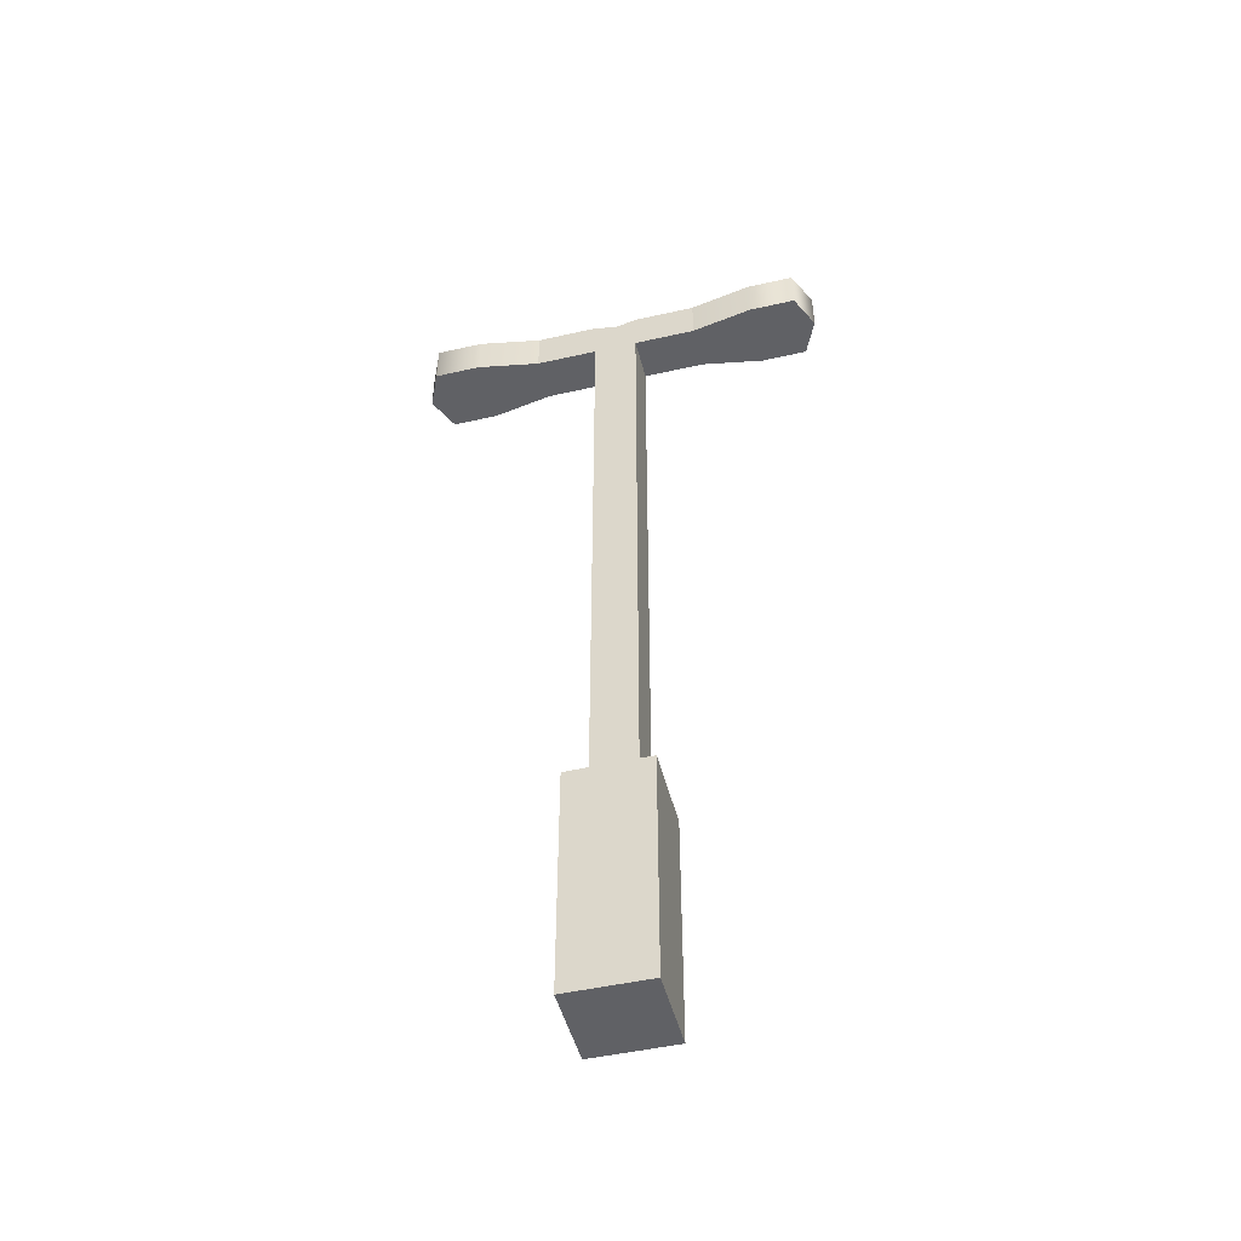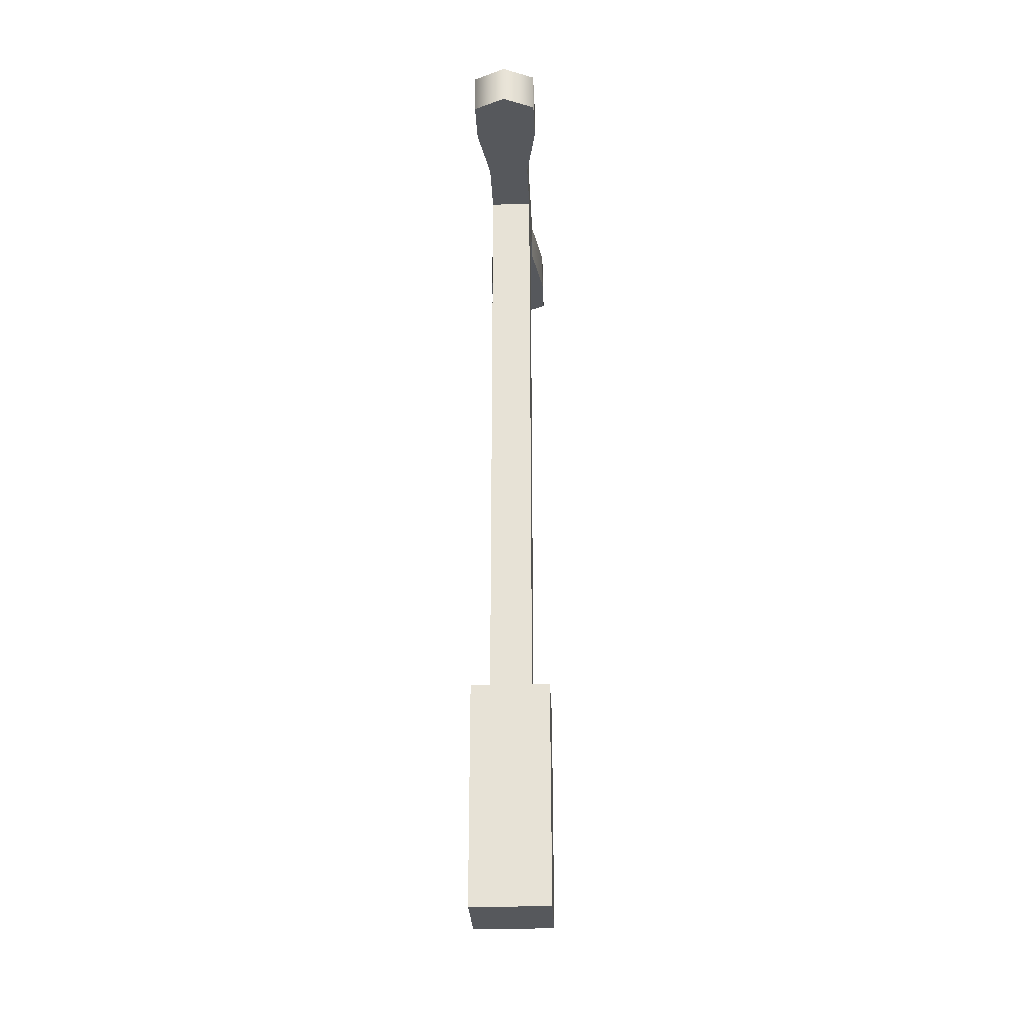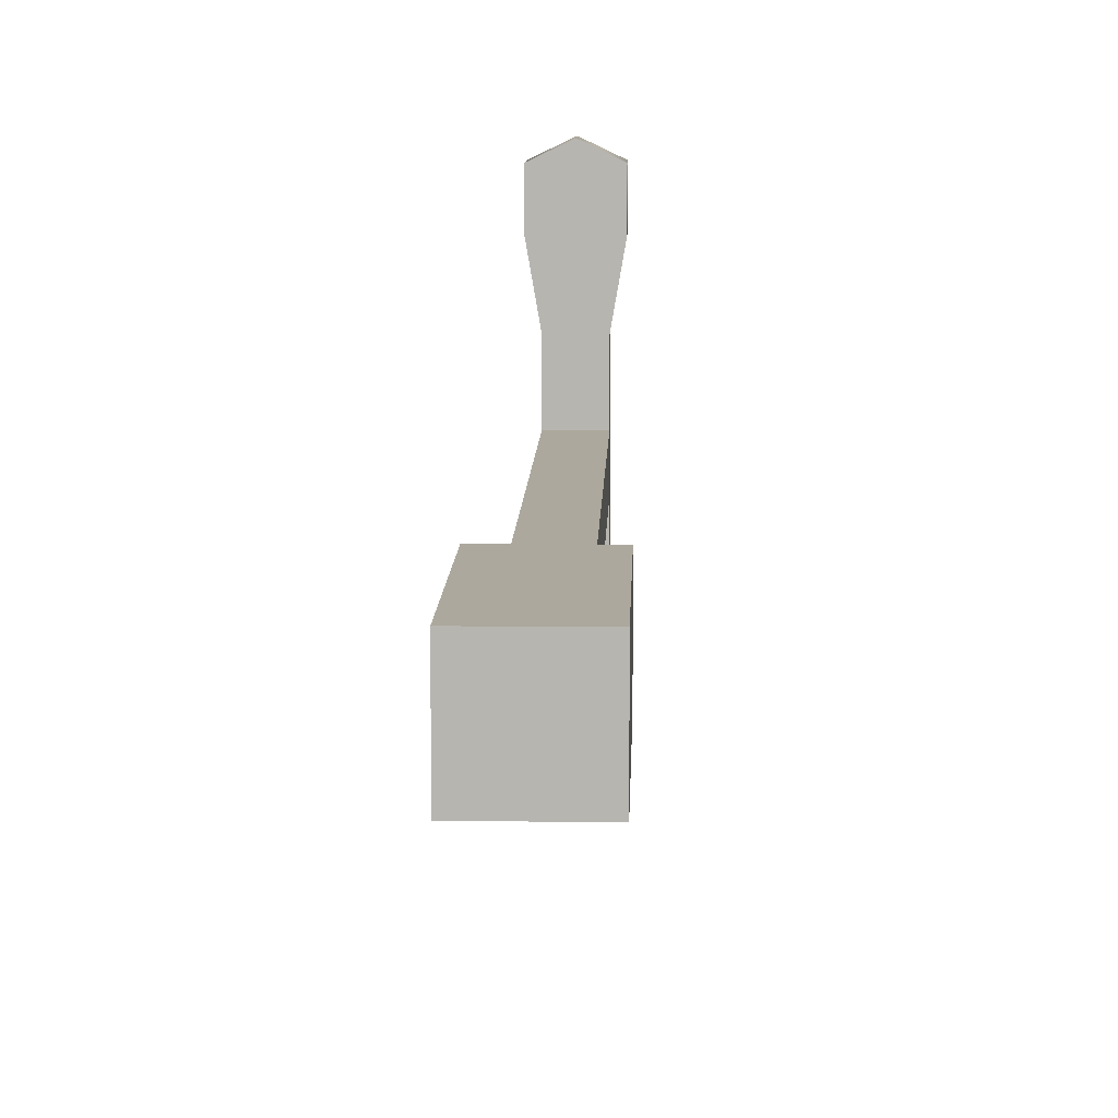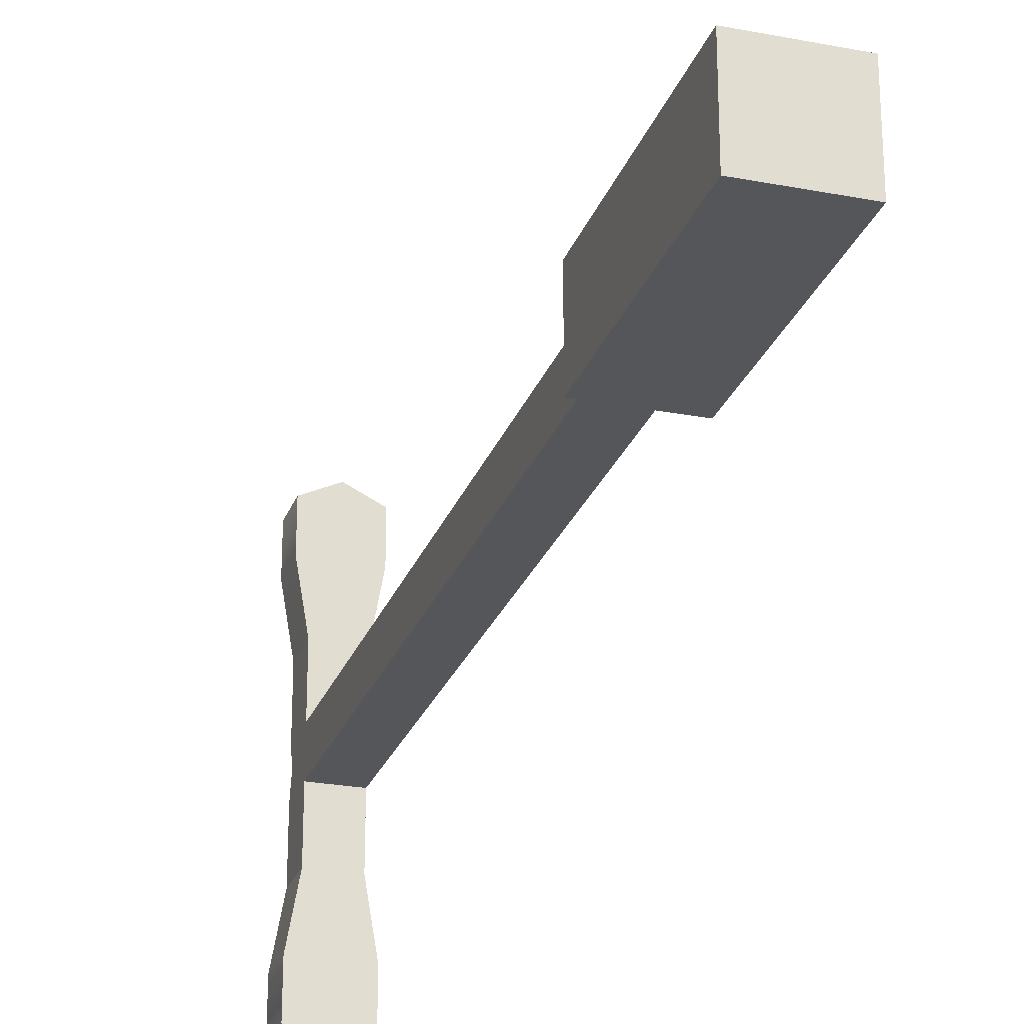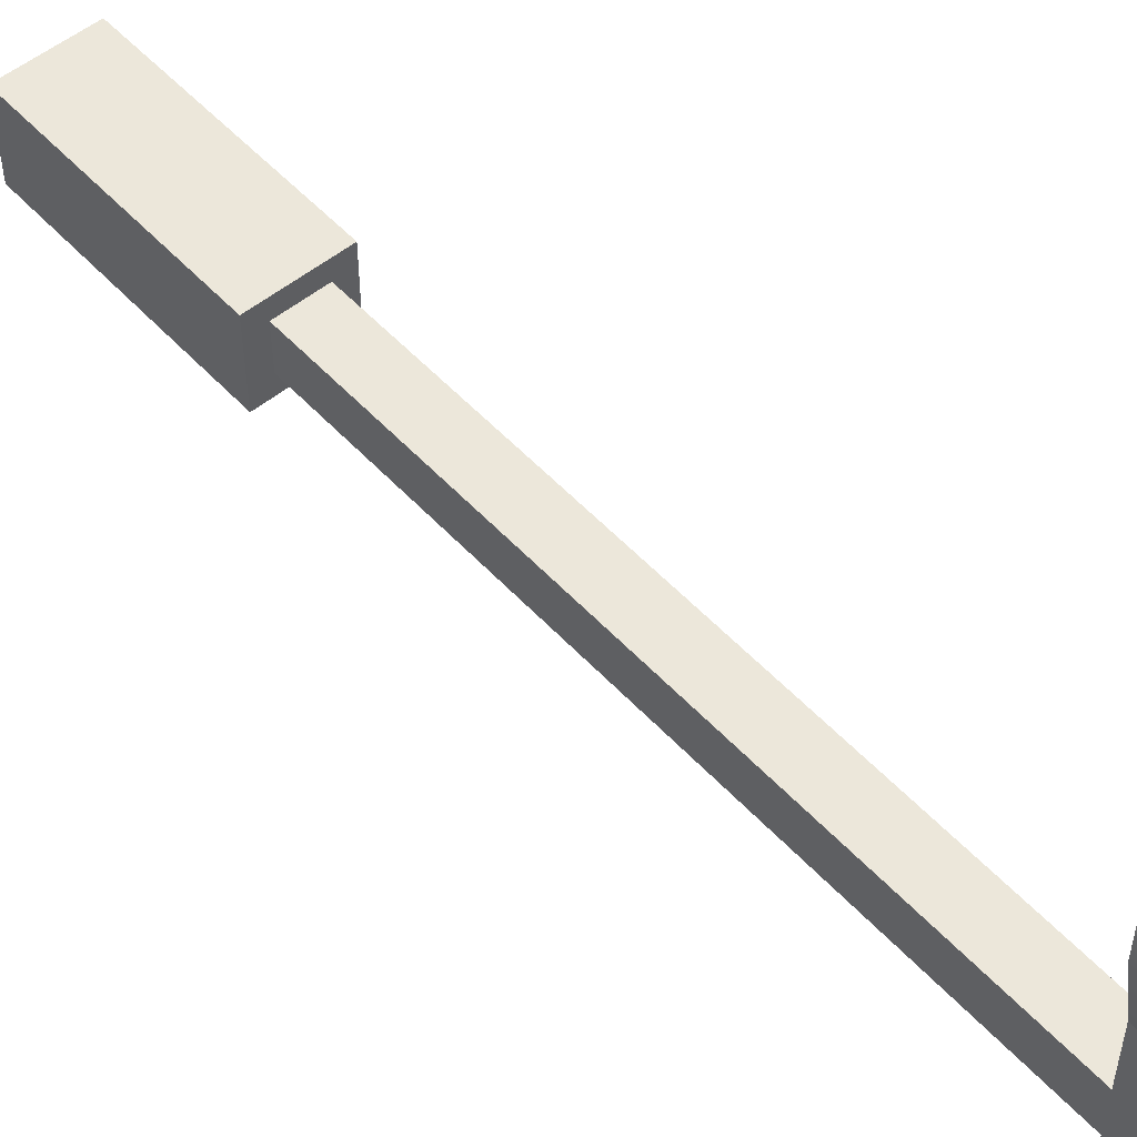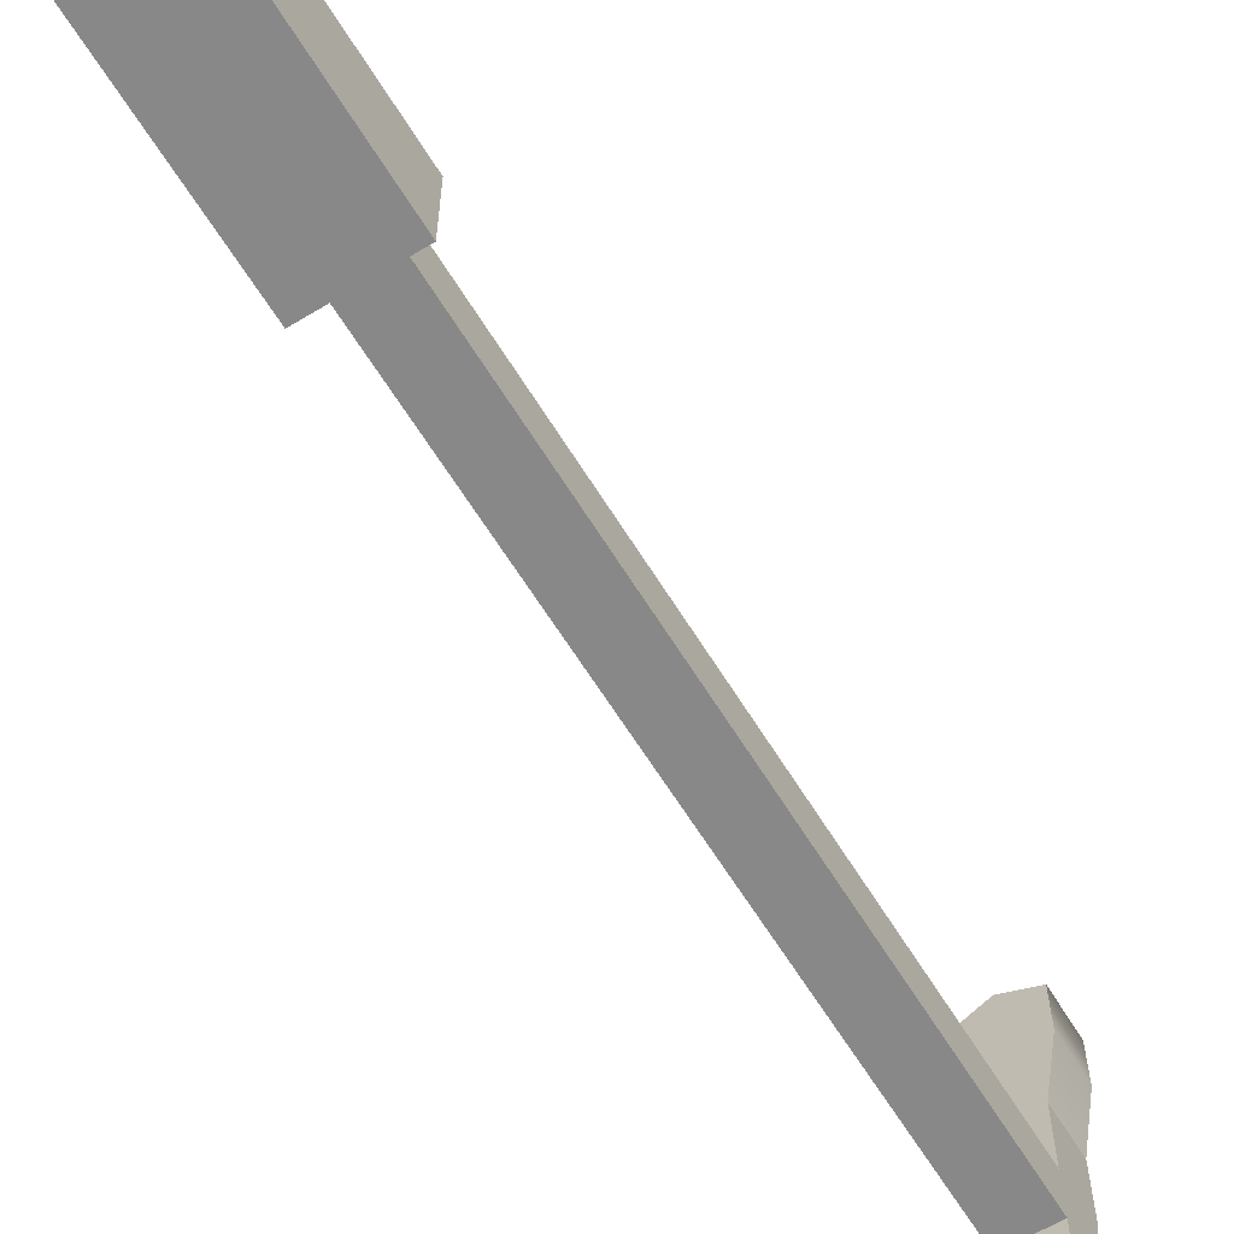
<metadata>
{"format":"obj","ext":"obj","renderer":"f3d","projection":"perspective","resolution":1024,"background":"white","views":[{"elev":-48.5,"azim":-75.8,"up":"+Y"},{"elev":-28.2,"azim":2.6,"up":"+Y"},{"elev":8.6,"azim":1.5,"up":"+Z"},{"elev":-25.3,"azim":-17.2,"up":"+Z"},{"elev":52.6,"azim":138.8,"up":"+Z"},{"elev":-62.8,"azim":31.5,"up":"+Z"}]}
</metadata>
<code>
g detailLight_double
v 0.0231 0.96 -0.0231
v 0.0231 0.9538 0
v -0.0231 0.96 -0.0231
v -0.0231 0.9538 0
v 0 0.96 -0.2211
v -0.0231 0.96 -0.0891
v -0.03465 0.96 -0.2046
v -0.03465 0.96 -0.1551
v 0.0231 0.96 -0.0891
v 0.03465 0.96 -0.1551
v 0.03465 0.96 -0.2046
v 0.03465 0.9138 -0.1551
v 0.0231 0.9138 -0.0891
v 0.03465 0.9138 -0.2046
v 0 0.9138 -0.2211
v -0.0231 0.9138 -0.0891
v -0.03465 0.9138 -0.2046
v -0.03465 0.9138 -0.1551
v -0.0231 0.9138 -0.0231
v 0.0231 0.9138 -0.0231
v 0.0231 0.2446 0.0231
v -0.0231 0.2446 0.0231
v 0.0231 0.9138 0.0231
v -0.0231 0.9138 0.0231
v -0.0231 0.2446 -0.0231
v 0.0231 0.2446 -0.0231
v 0.0431 0 0.0431
v 0.0431 0 -0.0431
v -0.0431 0 0.0431
v -0.0431 0 -0.0431
v 0.0231 0.96 0.0231
v 0.0231 0.9138 0.0891
v 0.0231 0.96 0.0891
v -0.0431 0.2446 -0.0431
v 0.0431 0.2446 -0.0431
v 0.0431 0.2446 0.0431
v -0.0431 0.2446 0.0431
v -0.0231 0.9138 0.0891
v -0.0231 0.96 0.0891
v -0.03465 0.9138 0.1551
v -0.03465 0.96 0.1551
v 0.03465 0.9138 0.2046
v 0.03465 0.9138 0.1551
v 0 0.9138 0.2211
v -0.03465 0.9138 0.2046
v -0.0231 0.96 0.0231
v 0 0.96 0.2211
v -0.03465 0.96 0.2046
v 0.03465 0.96 0.2046
v 0.03465 0.96 0.1551
f 3 2 1
f 2 3 4
f 7 6 5
f 6 7 8
f 3 5 6
f 1 5 3
f 9 5 1
f 10 5 9
f 5 10 11
f 9 12 10
f 12 9 13
f 13 14 12
f 14 13 15
f 15 13 16
f 15 16 17
f 17 16 18
f 13 19 16
f 19 13 20
f 23 22 21
f 22 23 24
f 19 26 25
f 26 19 20
f 29 28 27
f 28 29 30
f 10 14 11
f 14 10 12
f 18 7 17
f 7 18 8
f 16 8 18
f 8 16 6
f 7 15 17
f 15 7 5
f 5 14 15
f 14 5 11
f 31 23 2
f 23 31 32
f 32 31 33
f 21 2 23
f 26 2 21
f 20 2 26
f 20 1 2
f 13 1 20
f 1 13 9
f 34 28 30
f 28 34 35
f 35 26 36
f 26 35 34
f 26 34 25
f 25 34 22
f 21 36 26
f 36 21 37
f 37 21 22
f 37 22 34
f 29 34 30
f 34 29 37
f 36 28 35
f 28 36 27
f 36 29 27
f 29 36 37
f 40 39 38
f 39 40 41
f 44 43 42
f 43 44 32
f 32 44 38
f 38 44 45
f 38 45 40
f 38 23 32
f 23 38 24
f 46 33 31
f 33 46 47
f 47 46 39
f 47 39 48
f 48 39 41
f 49 33 47
f 33 49 50
f 4 31 2
f 31 4 46
f 49 44 42
f 44 49 47
f 45 41 40
f 41 45 48
f 50 32 33
f 32 50 43
f 22 19 25
f 19 22 3
f 3 22 4
f 4 22 24
f 4 24 46
f 46 24 38
f 46 38 39
f 6 19 3
f 19 6 16
f 49 43 50
f 43 49 42
f 47 45 44
f 45 47 48

</code>
